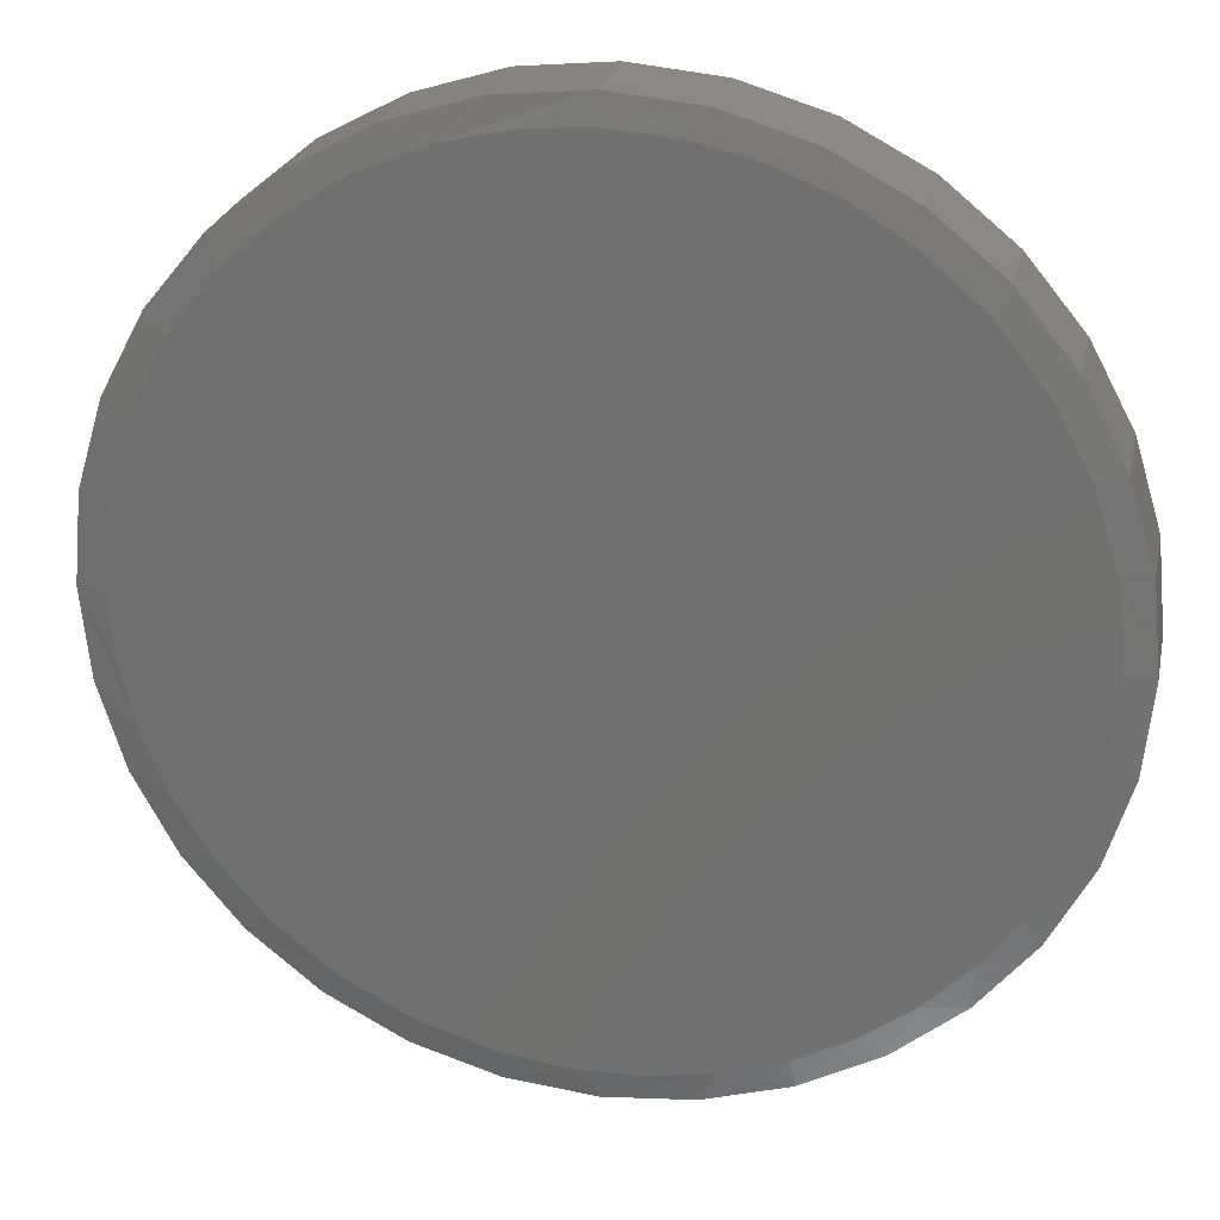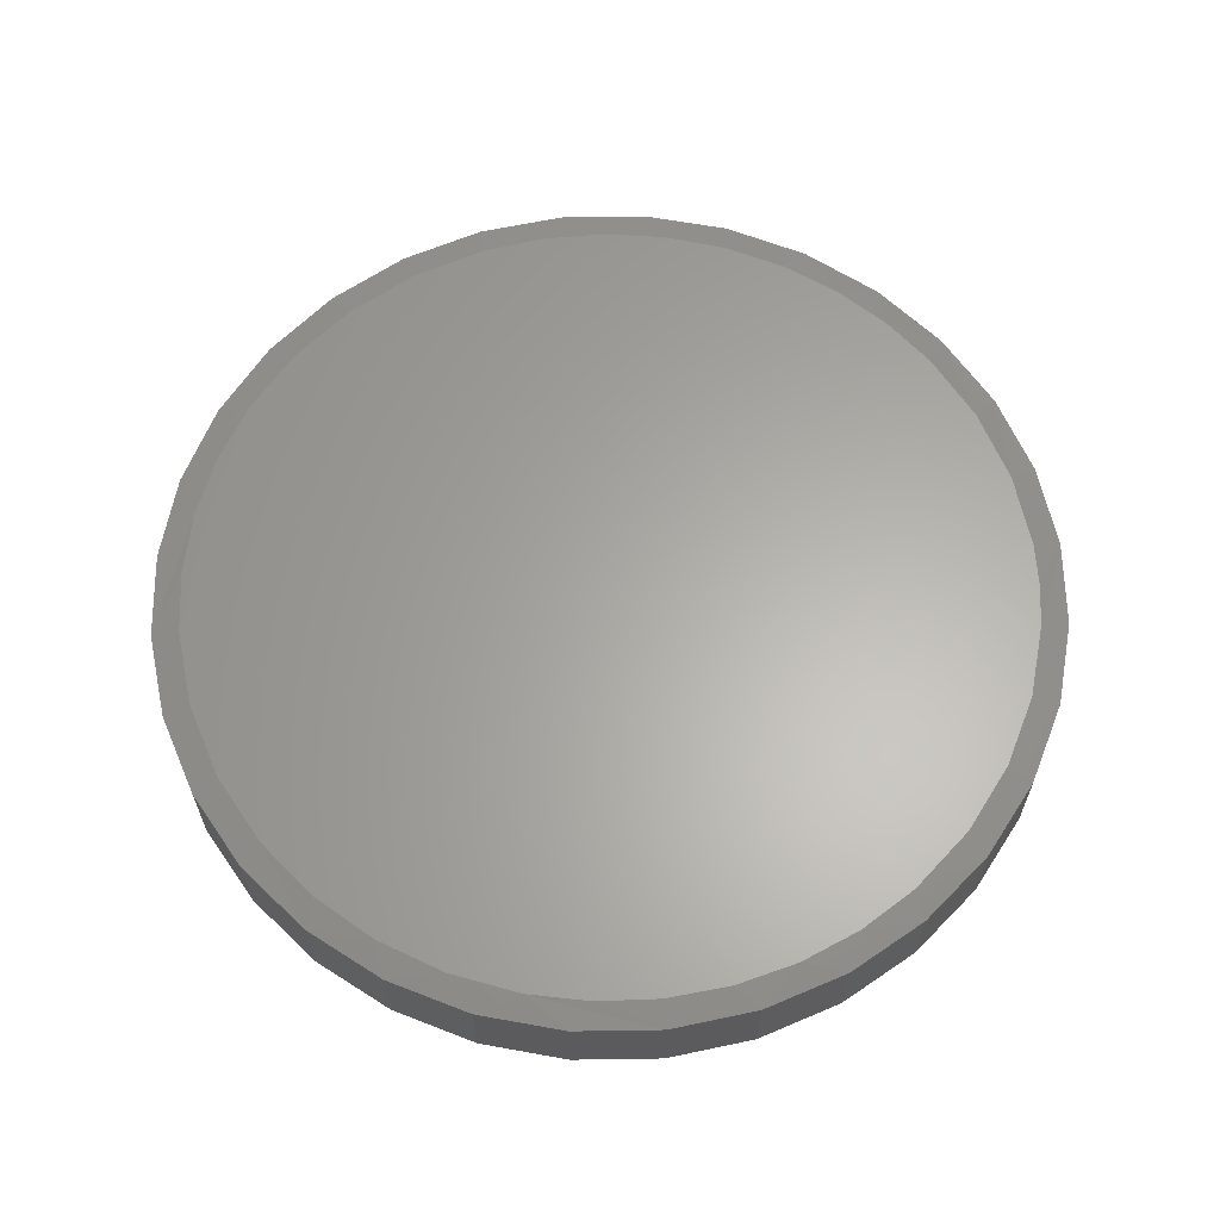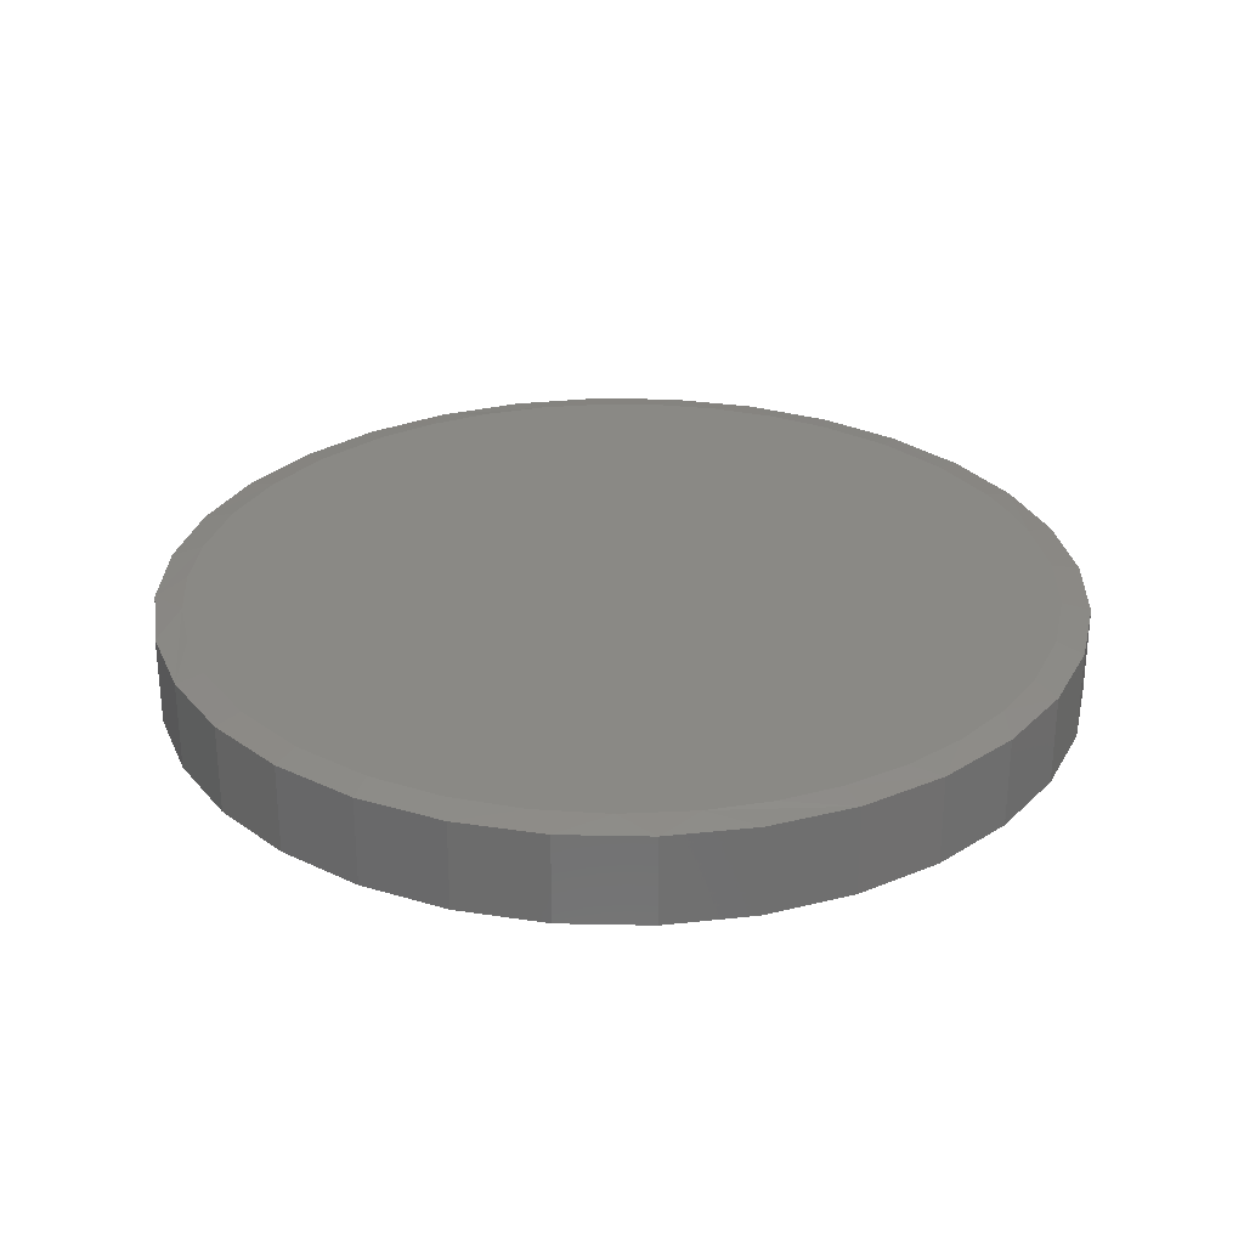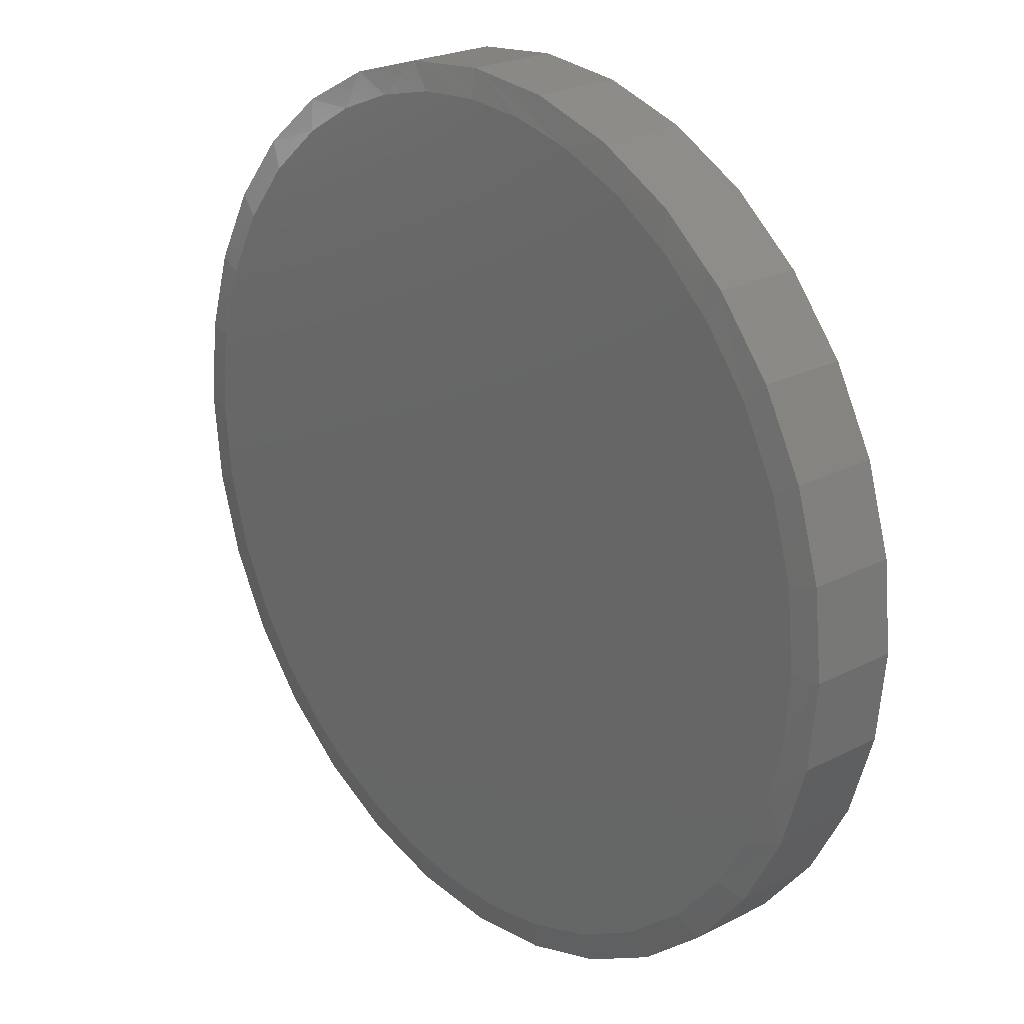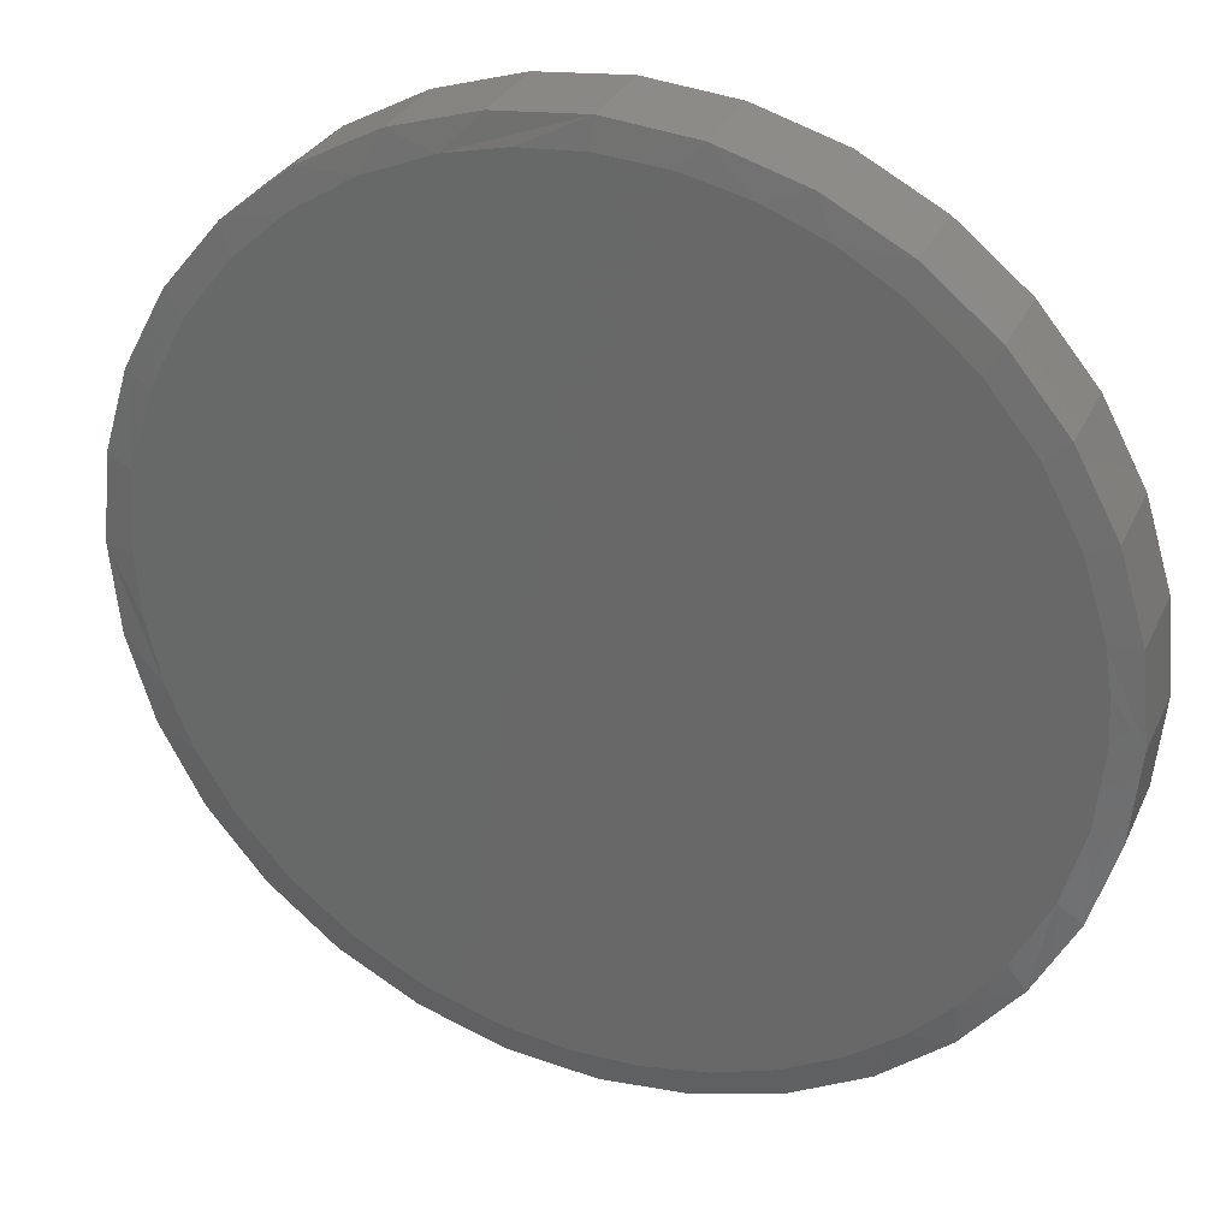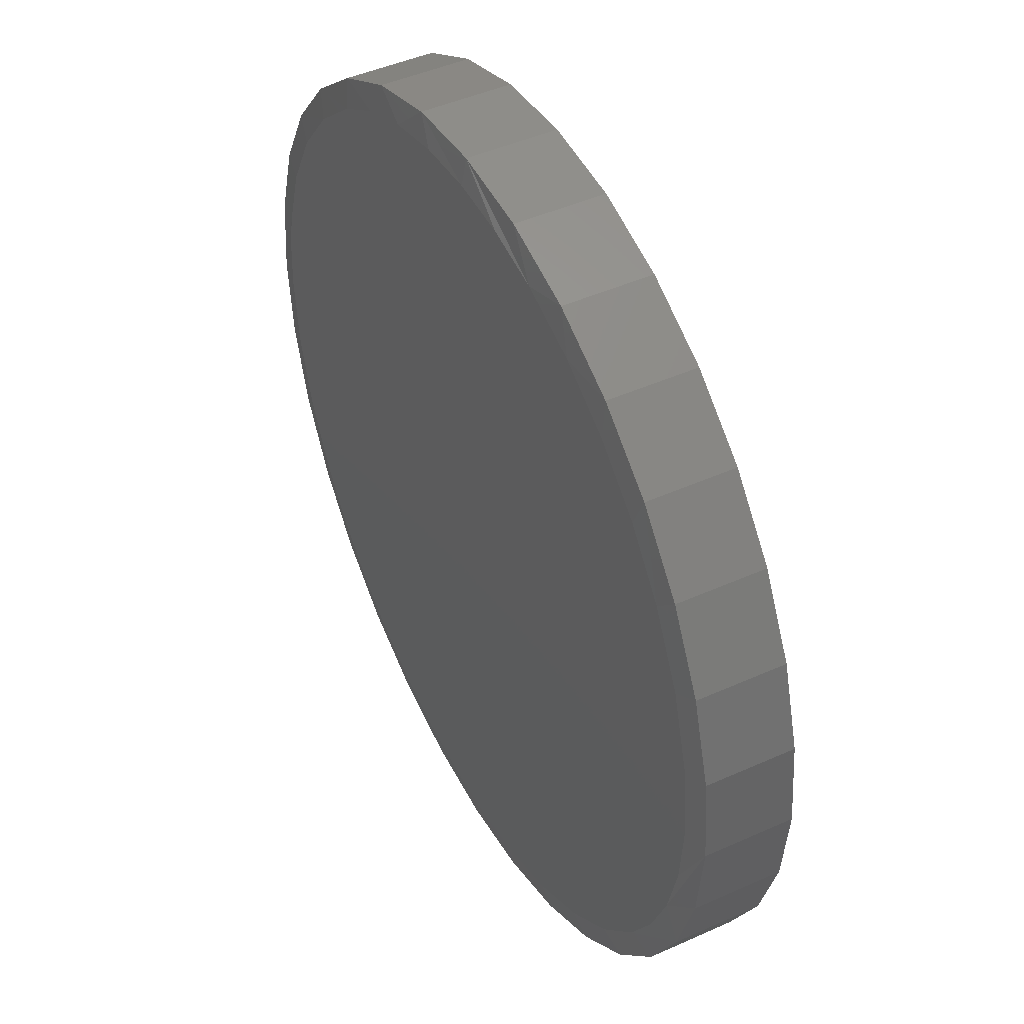
<metadata>
{"format":"stl","ext":"stl","renderer":"f3d","projection":"perspective","resolution":1024,"background":"white","views":[{"elev":24.6,"azim":11.8,"up":"+Z"},{"elev":63.0,"azim":-6.5,"up":"+Y"},{"elev":28.4,"azim":-26.3,"up":"+Y"},{"elev":23.4,"azim":-130.9,"up":"+Z"},{"elev":30.4,"azim":21.2,"up":"+Z"},{"elev":45.4,"azim":-117.4,"up":"+Z"}]}
</metadata>
<code>
# stl→obj: 140 verts, 276 faces
v 0.7658 -0.007812 -2.784e-16
v 0.7658 -0.1562 -2.784e-16
v 0.7512 -0.007812 -0.1479
v 0.7512 -0.1562 -0.1479
v 0.7081 -0.007812 -0.29
v 0.7081 -0.1562 -0.29
v 0.6381 -0.007812 -0.4211
v 0.6381 -0.1562 -0.4211
v 0.5438 -0.007812 -0.5359
v 0.5438 -0.1562 -0.5359
v 0.429 -0.007812 -0.6302
v 0.429 -0.1562 -0.6302
v 0.2979 -0.007812 -0.7002
v 0.2979 -0.1562 -0.7002
v 0.1558 -0.007812 -0.7433
v 0.1558 -0.1562 -0.7433
v 0.007895 -0.007812 -0.7579
v 0.007895 -0.1562 -0.7579
v -0.14 -0.007812 -0.7433
v -0.14 -0.1562 -0.7433
v -0.2821 -0.007812 -0.7002
v -0.2821 -0.1562 -0.7002
v -0.4132 -0.007812 -0.6302
v -0.4132 -0.1562 -0.6302
v -0.528 -0.007812 -0.5359
v -0.528 -0.1562 -0.5359
v -0.6223 -0.007812 -0.4211
v -0.6223 -0.1562 -0.4211
v -0.6923 -0.007812 -0.29
v -0.6923 -0.1562 -0.29
v -0.7354 -0.007812 -0.1479
v -0.7354 -0.1562 -0.1479
v -0.75 -0.007812 9.281e-17
v -0.75 -0.1562 9.281e-17
v -0.7354 -0.007812 0.1479
v -0.7354 -0.1562 0.1479
v -0.6923 -0.007812 0.29
v -0.6923 -0.1562 0.29
v -0.6223 -0.007812 0.4211
v -0.6223 -0.1562 0.4211
v -0.528 -0.007812 0.5359
v -0.528 -0.1562 0.5359
v -0.4132 -0.007812 0.6302
v -0.4132 -0.1562 0.6302
v -0.2821 -0.007812 0.7002
v -0.2821 -0.1562 0.7002
v -0.14 -0.007812 0.7433
v -0.14 -0.1562 0.7433
v 0.007895 -0.007812 0.7579
v 0.007895 -0.1562 0.7579
v 0.1558 -0.007812 0.7433
v 0.1558 -0.1562 0.7433
v 0.2979 -0.007812 0.7002
v 0.2979 -0.1562 0.7002
v 0.429 -0.007812 0.6302
v 0.429 -0.1562 0.6302
v 0.5438 -0.007812 0.5359
v 0.5438 -0.1562 0.5359
v 0.6381 -0.007812 0.4211
v 0.6381 -0.1562 0.4211
v 0.7081 -0.007812 0.29
v 0.7081 -0.1562 0.29
v 0.7512 -0.007812 0.1479
v 0.7512 -0.1562 0.1479
v -0.09856 -0.1641 0.703
v 0.1175 -0.1641 0.7025
v 0.007895 -0.1641 0.711
v -0.1413 -0.1641 -0.6952
v -0.03258 -0.1641 -0.7099
v 0.07713 -0.1641 -0.7076
v 0.2244 -0.1641 0.6773
v -0.2026 -0.1641 0.6791
v 0.3262 -0.1641 0.6358
v -0.3165 -0.1641 0.6327
v 0.4203 -0.1641 0.5792
v -0.4208 -0.1641 0.5673
v 0.5199 -0.1641 0.4934
v -0.5121 -0.1641 0.4849
v 0.602 -0.1641 0.3907
v -0.5879 -0.1641 0.388
v 0.6637 -0.1641 0.2746
v -0.6511 -0.1641 0.2669
v 0.7031 -0.1641 0.1492
v -0.69 -0.1641 0.136
v 0.7149 -0.1641 0.07503
v -0.7031 -0.1641 -1.739e-07
v 0.7189 -0.1641 -1.455e-16
v 0.7066 -0.1641 -0.132
v -0.6946 -0.1641 -0.1096
v 0.6699 -0.1641 -0.2594
v -0.6694 -0.1641 -0.2165
v 0.6102 -0.1641 -0.3778
v -0.6279 -0.1641 -0.3183
v -0.5713 -0.1641 -0.4124
v 0.5465 -0.1641 -0.4641
v -0.4855 -0.1641 -0.512
v 0.4706 -0.1641 -0.5399
v 0.3841 -0.1641 -0.6033
v -0.3828 -0.1641 -0.5941
v 0.289 -0.1641 -0.6531
v -0.2667 -0.1641 -0.6558
v 0.1852 -0.1641 -0.6886
v 0.007895 8.414e-17 0.711
v 0.1175 9.631e-17 0.7025
v -0.09856 7.232e-17 0.703
v 0.07713 9.183e-17 -0.7076
v -0.03258 7.965e-17 -0.7099
v -0.1413 6.758e-17 -0.6952
v 0.7189 1.631e-16 -1.455e-16
v -0.7031 5.204e-18 -1.739e-07
v 0.7149 1.626e-16 0.07503
v -0.69 6.661e-18 0.136
v 0.7031 1.613e-16 0.1492
v -0.6511 1.098e-17 0.2669
v 0.6637 1.57e-16 0.2746
v -0.5879 1.799e-17 0.388
v 0.602 1.501e-16 0.3907
v -0.5121 2.641e-17 0.4849
v 0.5199 1.41e-16 0.4934
v -0.4208 3.655e-17 0.5673
v 0.4203 1.299e-16 0.5792
v -0.3165 4.812e-17 0.6327
v 0.3262 1.195e-16 0.6358
v -0.2026 6.077e-17 0.6791
v 0.2244 1.082e-16 0.6773
v -0.5713 1.984e-17 -0.4124
v -0.6279 1.355e-17 -0.3183
v 0.6102 1.51e-16 -0.3778
v -0.6694 8.953e-18 -0.2165
v 0.6699 1.576e-16 -0.2594
v -0.6946 6.147e-18 -0.1096
v 0.7066 1.617e-16 -0.132
v 0.4706 1.355e-16 -0.5399
v -0.4855 2.937e-17 -0.512
v 0.5465 1.439e-16 -0.4641
v 0.1852 1.038e-16 -0.6886
v -0.2667 5.365e-17 -0.6558
v 0.289 1.154e-16 -0.6531
v -0.3828 4.077e-17 -0.5941
v 0.3841 1.259e-16 -0.6033
f 1 2 3
f 3 2 4
f 3 4 5
f 5 4 6
f 5 6 7
f 7 6 8
f 7 8 9
f 9 8 10
f 9 10 11
f 11 10 12
f 11 12 13
f 13 12 14
f 13 14 15
f 15 14 16
f 15 16 17
f 17 16 18
f 17 18 19
f 19 18 20
f 19 20 21
f 21 20 22
f 21 22 23
f 23 22 24
f 23 24 25
f 25 24 26
f 25 26 27
f 27 26 28
f 27 28 29
f 29 28 30
f 29 30 31
f 31 30 32
f 31 32 33
f 33 32 34
f 33 34 35
f 35 34 36
f 35 36 37
f 37 36 38
f 37 38 39
f 39 38 40
f 39 40 41
f 41 40 42
f 41 42 43
f 43 42 44
f 43 44 45
f 45 44 46
f 45 46 47
f 47 46 48
f 47 48 49
f 49 48 50
f 49 50 51
f 51 50 52
f 51 52 53
f 53 52 54
f 53 54 55
f 55 54 56
f 55 56 57
f 57 56 58
f 57 58 59
f 59 58 60
f 59 60 61
f 61 60 62
f 61 62 63
f 63 62 64
f 63 64 1
f 1 64 2
f 65 66 67
f 68 69 70
f 66 65 71
f 71 65 72
f 71 72 73
f 73 72 74
f 73 74 75
f 75 74 76
f 75 76 77
f 77 76 78
f 77 78 79
f 79 78 80
f 79 80 81
f 81 80 82
f 81 82 83
f 83 82 84
f 83 84 85
f 85 84 86
f 85 86 87
f 87 86 88
f 88 86 89
f 88 89 90
f 90 89 91
f 90 91 92
f 92 91 93
f 92 93 94
f 92 94 95
f 95 94 96
f 95 96 97
f 97 96 98
f 98 96 99
f 98 99 100
f 100 99 101
f 100 101 102
f 102 101 68
f 102 68 70
f 95 10 8
f 98 14 12
f 98 12 97
f 12 10 97
f 97 10 95
f 102 18 16
f 16 14 102
f 102 14 100
f 14 98 100
f 69 20 18
f 69 18 70
f 32 30 91
f 18 102 70
f 34 32 91
f 34 91 89
f 34 89 86
f 2 87 4
f 4 87 88
f 4 88 6
f 6 88 90
f 6 90 8
f 8 90 92
f 8 92 95
f 99 24 101
f 101 24 22
f 101 22 68
f 68 22 20
f 68 20 69
f 24 99 26
f 26 99 96
f 26 96 28
f 28 96 94
f 28 94 30
f 30 94 93
f 30 93 91
f 74 46 44
f 74 44 76
f 44 42 76
f 72 50 48
f 48 46 72
f 72 46 74
f 73 56 54
f 73 54 71
f 54 52 71
f 50 72 65
f 50 65 67
f 2 64 83
f 2 83 85
f 2 85 87
f 80 40 82
f 82 40 38
f 82 38 84
f 84 38 36
f 84 36 86
f 86 36 34
f 40 80 42
f 42 80 78
f 42 78 76
f 50 67 52
f 52 67 66
f 52 66 71
f 81 62 79
f 79 62 60
f 79 60 77
f 77 60 58
f 77 58 75
f 75 58 56
f 75 56 73
f 81 83 62
f 62 83 64
f 103 104 105
f 106 107 108
f 109 110 111
f 111 110 112
f 111 112 113
f 113 112 114
f 113 114 115
f 115 114 116
f 115 116 117
f 117 116 118
f 117 118 119
f 119 118 120
f 119 120 121
f 121 120 122
f 121 122 123
f 123 122 124
f 123 124 125
f 125 124 105
f 125 105 104
f 126 127 128
f 128 127 129
f 128 129 130
f 130 129 131
f 130 131 132
f 132 131 110
f 132 110 109
f 133 134 135
f 135 134 126
f 135 126 128
f 106 108 136
f 136 108 137
f 136 137 138
f 138 137 139
f 138 139 140
f 140 139 134
f 140 134 133
f 7 9 135
f 11 13 140
f 133 11 140
f 133 9 11
f 135 9 133
f 15 17 136
f 136 13 15
f 138 13 136
f 138 140 13
f 17 19 107
f 106 17 107
f 129 29 31
f 106 136 17
f 33 110 131
f 33 131 129
f 33 129 31
f 135 128 7
f 7 128 130
f 7 130 5
f 5 130 132
f 5 132 3
f 3 132 109
f 3 109 1
f 107 19 108
f 108 19 21
f 108 21 137
f 137 21 23
f 137 23 139
f 129 127 29
f 29 127 126
f 29 126 27
f 27 126 134
f 27 134 25
f 25 134 139
f 25 139 23
f 43 45 122
f 120 43 122
f 120 41 43
f 47 49 124
f 124 45 47
f 122 45 124
f 53 55 123
f 125 53 123
f 125 51 53
f 105 124 49
f 103 105 49
f 1 109 111
f 1 111 113
f 1 113 63
f 114 39 116
f 39 114 37
f 37 114 112
f 37 112 35
f 35 112 110
f 35 110 33
f 120 118 41
f 41 118 116
f 41 116 39
f 125 104 51
f 51 104 103
f 51 103 49
f 123 55 121
f 121 55 57
f 121 57 119
f 119 57 59
f 119 59 117
f 117 59 61
f 117 61 115
f 115 61 113
f 113 61 63

</code>
